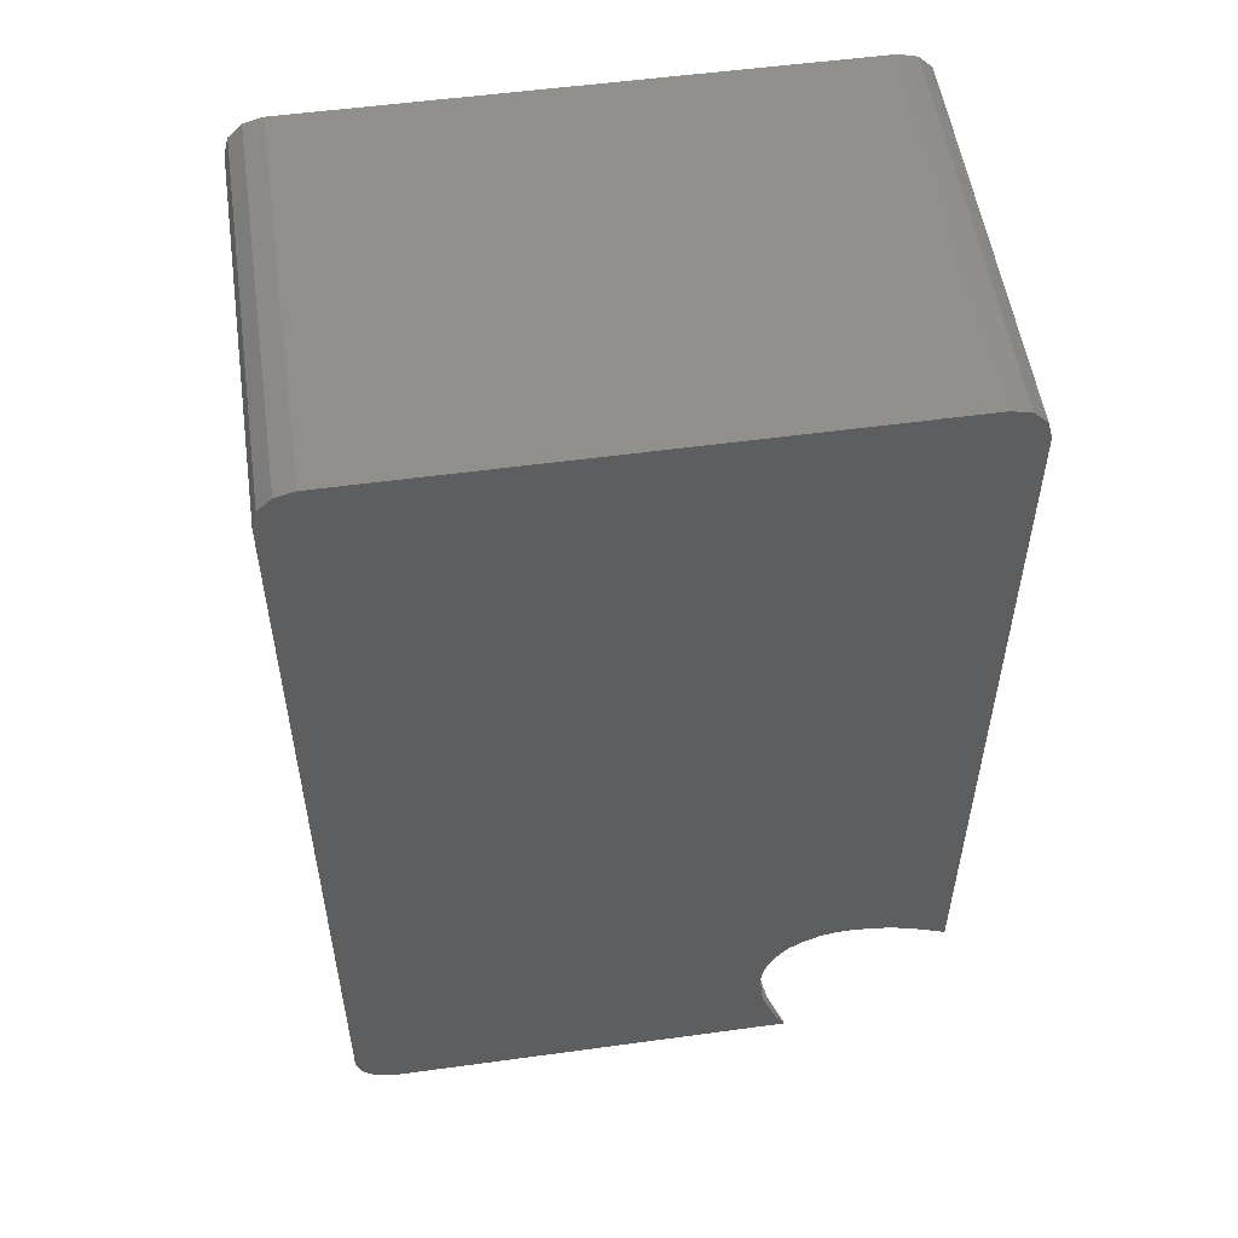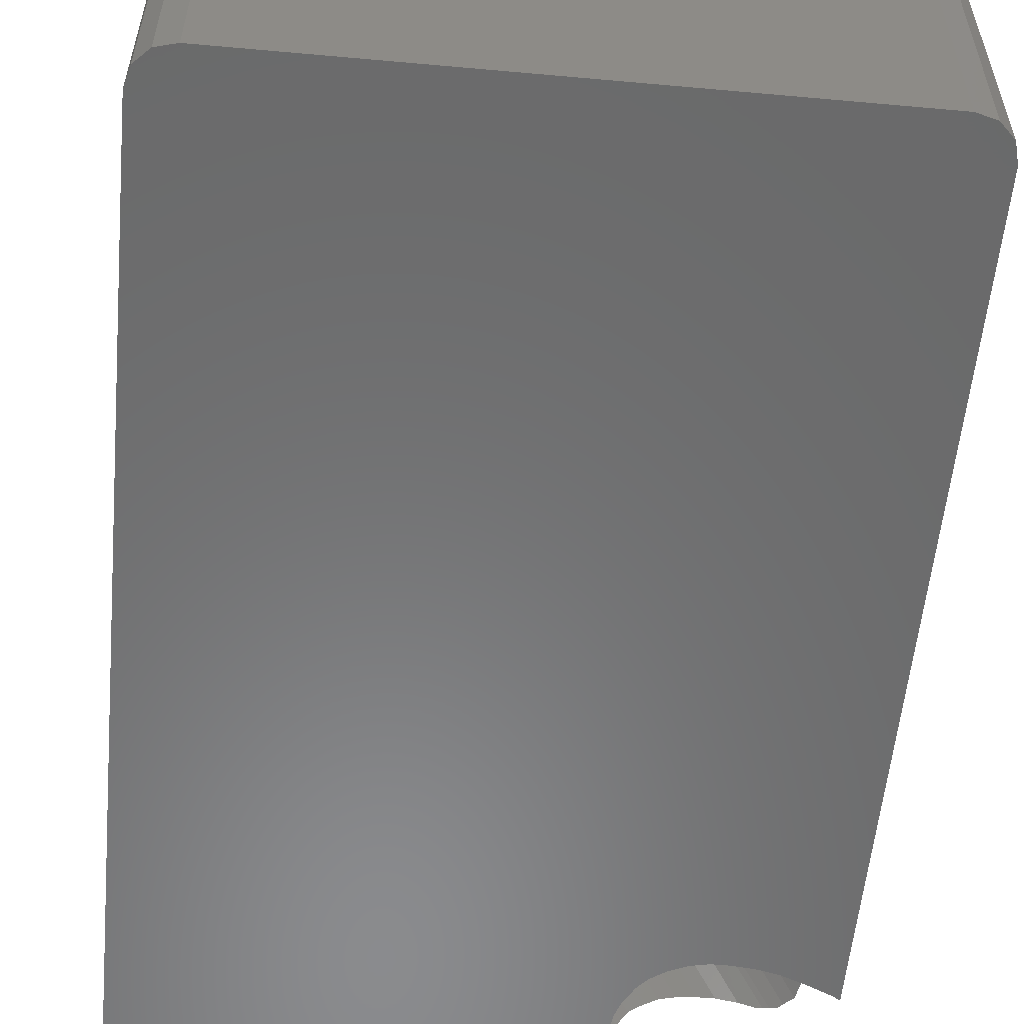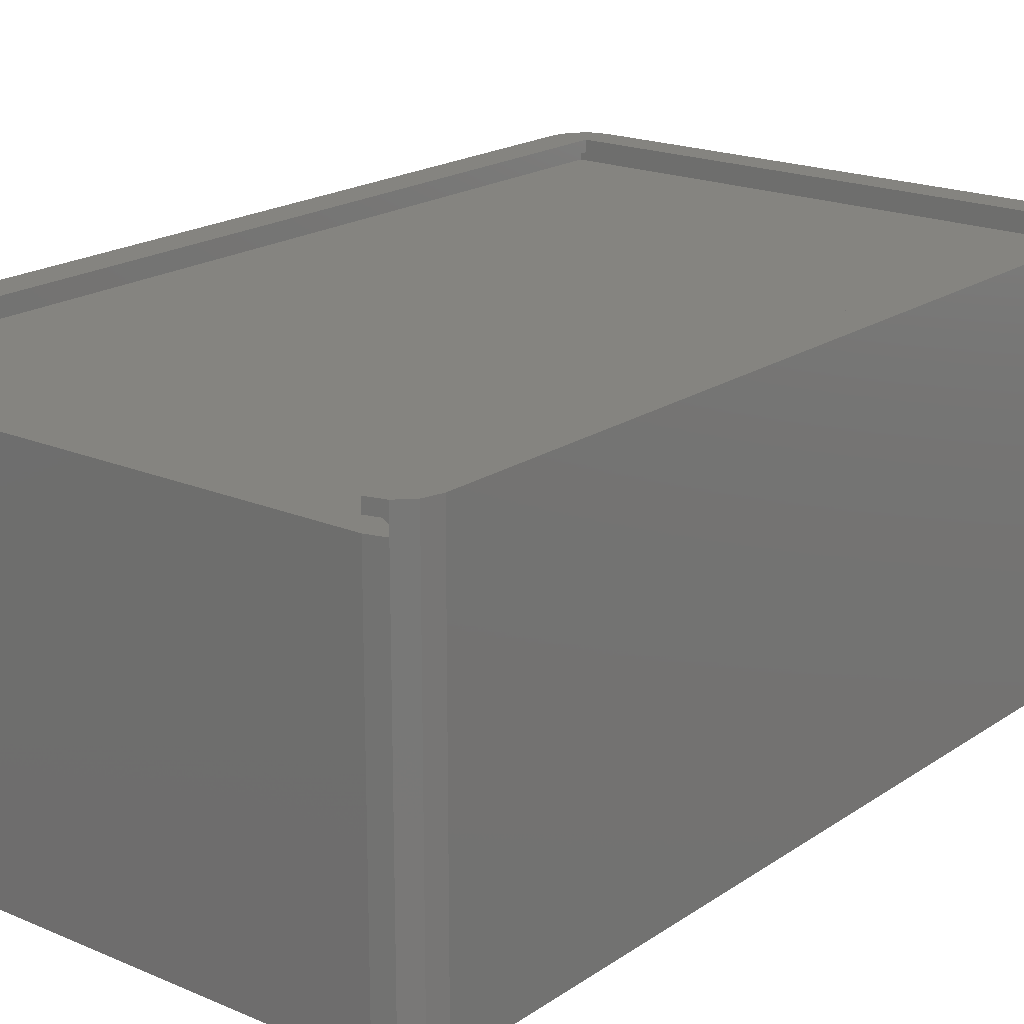
<metadata>
{"format":"stl","ext":"stl","renderer":"f3d","projection":"perspective","resolution":1024,"background":"white","views":[{"elev":53.8,"azim":171.7,"up":"+Y"},{"elev":-56.6,"azim":174.6,"up":"+Z"},{"elev":19.3,"azim":38.7,"up":"+Z"}]}
</metadata>
<code>
# stl→obj: 364 verts, 724 faces
v 46.17 0 31.5
v 46.17 75.2 32.5
v 46.17 75.2 31.5
v 46.17 0 32.5
v 47.67 76.5 30.5
v 46.17 0 30.5
v 47.67 0.4019 30.5
v 3 0 30.5
v 1.5 76.5 30.5
v 1.5 0.4019 30.5
v 3 0 32.5
v 3 75.2 31.5
v 3 75.2 32.5
v 3 0 31.5
v 1.5 76.5 31.17
v 1.5 76.5 30.51
v 1.5 0.4019 31.17
v 47.67 76.5 31.17
v 47.67 76.5 30.51
v 47.67 0.4019 31.17
v 47.33 76.17 31.5
v 47.33 0.3126 31.5
v 1.833 0.3126 31.5
v 1.833 76.17 31.5
v 48.76 1.5 32.5
v 47.67 0.4019 32.5
v 48.76 1.5 0
v 47.67 0.4019 0
v 47.67 77.6 0
v 46.17 78 32.5
v 47.67 77.6 32.5
v 46.17 78 0
v 1.5 0.4019 32.5
v 3 0 12.4
v 2.566 0.1164 12.34
v 2.166 0.2234 12.26
v 2.077 0.2472 12.24
v 1.901 0.2944 12.19
v 1.5 0.4019 12.08
v 3 78 32.5
v 1.5 77.6 32.5
v 0.4019 76.5 32.5
v 0 3 32.5
v 0 75 32.5
v 0.4019 1.5 32.5
v 49.17 75 32.5
v 48.76 76.5 32.5
v 49.17 3 32.5
v 49.17 3 0
v 49.17 75 0
v 0 3 12.4
v 0.3211 1.801 12.17
v 0.4002 1.506 12.11
v 0.4019 1.5 12.1
v 1.136 0.7659 12.14
v 46.17 0 0
v 0 75 0
v 0.4019 76.5 0
v 48.76 76.5 0
v 3 78 0
v 0 13.97 7.09
v 0 14.12 5.691
v 0 14.01 4.882
v 0 13.81 3.466
v 0 13.36 1.812
v 0 12.67 0
v 0 13.66 8.992
v 0 12.76 10.46
v 0 12.06 11.41
v 0 10.68 12.27
v 0 9.595 12.79
v 0 8.09 12.97
v 0 6.691 13.12
v 0 6.132 13.07
v 0 5.154 12.98
v 0 3.391 12.54
v 7.354 0 13.09
v 5.955 0 13.09
v 4.296 0 12.8
v 8.892 0 12.92
v 10.19 0 12.57
v 11.51 0 11.76
v 12.48 0 10.98
v 13.36 0 9.55
v 13.81 0 8.348
v 14.12 0 6.431
v 13.97 0 4.878
v 13.88 0 4.251
v 13.66 0 2.67
v 12.76 0 0.3023
v 12.63 0 0
v 1.5 77.6 0
v 13.01 13.38 0
v 13.71 12.6 0
v 14.98 9.823 0
v 12.16 13.99 0
v 15.12 8.431 0
v 14.97 6.878 0
v 14.9 6.226 0
v 14.79 5.196 0
v 14.27 3.587 0
v 13.41 1.352 0
v 14.54 11.15 0
v 13.84 12.36 0
v 11.78 14.23 0
v 10.5 14.8 0
v 9.131 15.09 0
v 7.732 15.09 0
v 6.032 14.92 0
v 5.019 14.71 0
v 4.378 14.57 0
v 3.677 14.3 0
v 2.244 13.76 0
v 0.4996 12.98 0
v 10.18 11.74 21.51
v 8.955 10.06 20.66
v 8.432 10.97 20.66
v 17.48 8.027 19.43
v 18.41 6.988 17.88
v 16.35 7.205 19.43
v 6.887 10.28 19.43
v 6.455 11.61 19.43
v 6.887 19.79 16.07
v 7.587 19.01 17.88
v 6.455 17.76 17.88
v 17.05 15.94 20.66
v 17.57 15.03 20.66
v 15.5 14.82 21.51
v 21.94 9.022 9.921
v 22.57 10.97 9.921
v 21.35 9.284 7.933
v 7.587 9.067 19.43
v 12.68 16.07 21.51
v 12.05 15.94 21.51
v 11.45 17.76 20.66
v 21.94 9.022 14.08
v 22.14 8.933 12
v 21.09 7.122 12
v 17.05 15.94 3.34
v 18.41 16.93 4.569
v 16.35 16.72 3.34
v 17.89 4.529 14.08
v 17.57 5.088 16.07
v 8.432 20.91 7.933
v 10.18 21.69 7.933
v 17.05 5.994 17.88
v 15.82 4.312 16.07
v 15.5 5.306 17.88
v 9.977 12.36 21.51
v 8.109 11.96 20.66
v 19.55 17.76 6.122
v 17.48 17.97 4.569
v 10.5 11.18 21.51
v 10.93 10.7 21.51
v 8.432 20.91 16.07
v 8.955 20.01 17.88
v 17.89 21.47 9.921
v 16.02 22.3 9.921
v 15.82 21.69 7.933
v 4.91 18.88 12
v 6.309 20.43 12
v 6.455 20.27 9.921
v 18 13 20.66
v 19.55 11.61 19.43
v 17.89 11.96 20.66
v 6.455 20.27 14.08
v 12.15 12.39 21.95
v 13.95 10.06 21.51
v 14.55 8.245 20.66
v 13.32 9.927 21.51
v 21.94 11.1 7.933
v 20.91 11.32 6.122
v 20.39 9.709 6.122
v 16.09 22.51 12
v 14.02 22.73 9.921
v 16.35 18.79 4.569
v 21.09 13 6.122
v 17.57 20.91 7.933
v 6.309 13 19.43
v 8 13 20.66
v 10.5 20.69 6.122
v 12.15 21.05 6.122
v 19.11 6.211 16.07
v 19.55 5.731 14.08
v 20.91 7.251 14.08
v 20.39 7.63 16.07
v 16.09 13 21.51
v 16.02 13.64 21.51
v 15.82 14.26 21.51
v 22.57 15.03 14.08
v 22.78 13 14.08
v 22.14 13 16.07
v 10.18 21.69 16.07
v 16.35 16.72 20.66
v 15.07 15.3 21.51
v 14.55 15.68 21.51
v 18.41 19.01 17.88
v 19.55 17.76 17.88
v 17.48 17.97 19.43
v 11.95 22.95 12
v 11.98 22.73 14.08
v 9.91 22.51 12
v 15.07 19.36 4.569
v 15.5 20.69 6.122
v 13.85 21.05 6.122
v 22.57 10.97 14.08
v 21.94 11.1 16.07
v 18.41 19.01 6.122
v 17.05 20.01 6.122
v 9.977 13.64 21.51
v 11.95 13 21.95
v 9.91 13 21.51
v 8.523 17.97 19.43
v 9.654 16.72 20.66
v 7.587 16.93 19.43
v 12.3 19.65 4.569
v 13.7 19.65 4.569
v 15.5 17.33 3.34
v 12.05 22.09 16.07
v 13.85 21.05 17.88
v 12.15 21.05 17.88
v 13.95 22.09 16.07
v 12.48 17.97 20.66
v 8.109 14.04 20.66
v 6.455 14.39 19.43
v 8.109 21.47 9.921
v 20.39 9.709 17.88
v 19.11 10.28 19.43
v 11.45 10.32 21.51
v 9.654 9.284 20.66
v 17.57 10.97 20.66
v 16.02 12.36 21.51
v 15.5 8.67 20.66
v 18 21.66 12
v 17.89 21.47 14.08
v 16.02 22.3 14.08
v 20.91 18.75 14.08
v 21.94 16.98 14.08
v 20.39 18.37 16.07
v 13.95 22.09 7.933
v 15.07 6.636 19.43
v 13.85 4.954 17.88
v 13.7 6.345 19.43
v 18.41 16.93 19.43
v 19.11 15.72 19.43
v 21.94 14.9 16.07
v 14.05 22.95 12
v 8 21.66 12
v 22.57 15.03 9.921
v 21.94 16.98 9.921
v 21.35 16.72 7.933
v 19.55 14.39 19.43
v 17.89 14.04 20.66
v 21.09 18.88 12
v 19.55 20.27 14.08
v 4.654 16.72 16.07
v 5.609 16.29 17.88
v 12.05 22.09 7.933
v 5.609 18.37 16.07
v 9.977 22.3 14.08
v 8.109 21.47 14.08
v 10.5 8.67 20.66
v 19.55 14.39 4.569
v 20.39 16.29 6.122
v 19.11 15.72 4.569
v 19.55 8.245 17.88
v 17.05 10.06 20.66
v 15.5 11.18 21.51
v 21.35 9.284 16.07
v 9.654 7.205 19.43
v 10.93 6.636 19.43
v 12.3 6.345 19.43
v 16.35 9.284 20.66
v 19.69 5.569 12
v 13.95 12.57 21.95
v 15.82 11.74 21.51
v 13.85 12.39 21.95
v 22.14 13 7.933
v 14.55 17.76 20.66
v 13.95 15.94 21.51
v 13.32 16.07 21.51
v 10.5 14.82 21.51
v 12.15 13.61 21.95
v 10.18 14.26 21.51
v 12.05 12.57 21.95
v 12.89 11.96 21.95
v 13.11 11.96 21.95
v 12.68 9.927 21.51
v 14.02 22.73 14.08
v 19.11 19.79 16.07
v 19.11 19.79 7.933
v 20.91 7.251 9.921
v 20.91 14.68 6.122
v 20.39 7.63 7.933
v 11.45 15.68 21.51
v 10.5 17.33 20.66
v 10.93 15.3 21.51
v 14.02 12.78 21.95
v 11.98 22.73 9.921
v 9.977 22.3 9.921
v 22.78 13 9.921
v 22.14 17.07 12
v 10.5 20.69 17.88
v 10.93 19.36 19.43
v 18.41 9.067 19.43
v 14.55 10.32 21.51
v 14.05 13 21.95
v 13.52 8.027 20.66
v 12.05 10.06 21.51
v 15.07 10.7 21.51
v 20.39 16.29 17.88
v 13.52 12.09 21.95
v 13.32 12.01 21.95
v 12.68 13.99 21.95
v 21.35 16.72 16.07
v 13.95 13.43 21.95
v 13.85 13.61 21.95
v 12.48 13.91 21.95
v 11.98 12.78 21.95
v 13.11 14.04 21.95
v 13.7 19.65 19.43
v 12.3 19.65 19.43
v 21.94 14.9 7.933
v 5.087 18.75 14.08
v 8.432 15.03 20.66
v 13.7 12.22 21.95
v 15.5 17.33 20.66
v 11.45 8.245 20.66
v 20.91 11.32 17.88
v 22.78 10.92 12
v 19.55 20.27 9.921
v 19.69 20.43 12
v 17.57 20.91 16.07
v 23 13 12
v 19.69 13 19.43
v 20.91 18.75 9.921
v 14.02 13.22 21.95
v 13.52 17.97 20.66
v 17.05 20.01 17.88
v 15.82 21.69 16.07
v 15.5 20.69 17.88
v 16.35 18.79 19.43
v 9.654 18.79 19.43
v 5.087 14.68 17.88
v 8.955 15.94 20.66
v 12.68 12.01 21.95
v 15.07 19.36 19.43
v 22.78 15.08 12
v 21.09 13 17.88
v 13.7 13.78 21.95
v 12.89 14.04 21.95
v 12.48 12.09 21.95
v 12.48 8.027 20.66
v 20.39 18.37 7.933
v 20.91 14.68 17.88
v 13.32 13.99 21.95
v 6.887 15.72 19.43
v 4.91 13 17.88
v 12.3 12.22 21.95
v 19.69 13 4.569
v 13.52 13.91 21.95
v 12.3 13.78 21.95
v 12.05 13.43 21.95
v 11.98 13.22 21.95
f 1 2 3
f 2 1 4
f 5 6 7
f 5 8 6
f 9 8 5
f 8 9 10
f 11 12 13
f 12 11 14
f 12 2 13
f 2 12 3
f 15 9 16
f 17 9 15
f 9 17 10
f 16 18 15
f 18 16 19
f 9 19 16
f 19 9 5
f 20 21 18
f 21 20 22
f 14 23 12
f 3 22 1
f 22 3 21
f 12 21 3
f 12 24 21
f 24 12 23
f 5 18 19
f 7 18 5
f 18 7 20
f 24 17 15
f 17 24 23
f 24 18 21
f 18 24 15
f 20 25 26
f 7 25 20
f 25 7 27
f 27 7 28
f 29 30 31
f 30 29 32
f 33 23 11
f 23 33 17
f 11 23 14
f 10 34 8
f 10 35 34
f 10 36 35
f 10 37 36
f 10 38 37
f 38 10 39
f 40 2 30
f 40 13 2
f 41 13 40
f 42 13 41
f 43 13 44
f 13 42 44
f 13 43 11
f 11 43 33
f 33 43 45
f 2 46 47
f 46 2 48
f 2 47 31
f 4 48 2
f 2 31 30
f 48 4 25
f 25 4 26
f 25 49 48
f 49 25 27
f 48 50 46
f 50 48 49
f 45 51 52
f 45 52 53
f 45 53 54
f 51 45 43
f 10 54 55
f 10 55 39
f 54 10 45
f 17 45 10
f 45 17 33
f 22 4 1
f 4 22 26
f 26 22 20
f 56 7 6
f 7 56 28
f 57 42 58
f 42 57 44
f 47 29 31
f 29 47 59
f 32 40 30
f 40 32 60
f 61 57 62
f 57 63 62
f 57 64 63
f 57 65 64
f 65 57 66
f 67 57 61
f 57 67 44
f 68 44 67
f 69 44 68
f 43 69 70
f 43 70 71
f 43 71 72
f 43 72 73
f 43 73 74
f 43 74 75
f 43 75 76
f 69 43 44
f 43 76 51
f 77 8 78
f 8 79 78
f 79 8 34
f 80 8 77
f 81 8 80
f 82 8 81
f 8 82 6
f 83 6 82
f 84 6 83
f 85 6 84
f 56 85 86
f 56 86 87
f 56 87 88
f 56 88 89
f 56 89 90
f 56 90 91
f 85 56 6
f 60 41 40
f 41 60 92
f 58 41 92
f 41 58 42
f 56 49 27
f 49 93 50
f 56 27 28
f 49 94 93
f 95 49 56
f 96 50 93
f 95 56 97
f 56 98 97
f 56 99 98
f 56 100 99
f 56 101 100
f 56 102 101
f 102 56 91
f 49 95 103
f 49 103 104
f 49 104 94
f 105 50 96
f 59 32 29
f 106 50 105
f 50 32 59
f 57 50 106
f 57 106 107
f 57 107 108
f 57 108 109
f 57 109 110
f 57 110 111
f 57 111 112
f 50 57 32
f 57 112 113
f 32 57 60
f 57 113 114
f 60 57 92
f 57 114 66
f 92 57 58
f 46 59 47
f 59 46 50
f 115 116 117
f 118 119 120
f 117 116 121
f 74 122 75
f 123 124 125
f 126 127 128
f 129 130 131
f 76 132 52
f 76 52 51
f 132 76 121
f 133 134 135
f 136 137 138
f 139 140 141
f 142 83 143
f 83 142 84
f 113 144 114
f 144 113 145
f 146 147 148
f 149 117 150
f 140 151 152
f 153 154 116
f 140 152 141
f 155 156 123
f 157 158 159
f 116 132 121
f 83 147 143
f 147 83 82
f 160 62 161
f 62 160 61
f 162 63 64
f 163 164 165
f 161 166 160
f 149 115 117
f 167 153 115
f 168 169 170
f 171 172 173
f 115 153 116
f 158 174 175
f 152 176 141
f 171 177 172
f 178 157 159
f 73 122 74
f 122 73 179
f 75 121 76
f 121 75 122
f 53 132 116
f 132 53 52
f 180 150 122
f 112 145 113
f 181 182 145
f 183 143 146
f 85 142 184
f 142 85 84
f 136 138 185
f 136 185 186
f 167 154 153
f 163 187 188
f 127 188 189
f 190 191 192
f 193 156 155
f 194 195 196
f 197 198 199
f 200 201 202
f 203 204 205
f 159 158 175
f 192 206 207
f 208 209 176
f 191 206 192
f 210 211 212
f 213 214 215
f 216 205 182
f 205 216 217
f 141 176 218
f 219 220 221
f 220 219 222
f 223 133 135
f 224 180 225
f 64 226 162
f 226 64 65
f 62 162 161
f 162 62 63
f 164 227 228
f 154 229 230
f 165 231 232
f 233 120 169
f 234 235 236
f 237 238 239
f 159 175 240
f 212 150 180
f 241 242 243
f 244 245 126
f 190 192 246
f 174 247 175
f 226 248 161
f 249 250 251
f 252 163 253
f 152 208 176
f 254 237 255
f 137 129 138
f 100 173 172
f 173 100 101
f 213 215 125
f 70 256 257
f 256 70 69
f 180 122 179
f 111 145 112
f 145 111 181
f 182 258 145
f 166 123 259
f 150 117 122
f 201 260 202
f 202 260 261
f 37 230 262
f 230 37 38
f 263 264 265
f 266 183 119
f 183 142 143
f 127 189 128
f 231 267 268
f 266 186 183
f 269 136 186
f 79 270 271
f 35 79 34
f 79 35 270
f 77 272 243
f 272 77 78
f 120 148 241
f 267 273 268
f 146 143 147
f 274 85 184
f 85 274 86
f 138 274 184
f 275 276 277
f 206 137 136
f 171 278 177
f 279 280 281
f 282 283 284
f 285 167 115
f 170 286 287
f 286 170 288
f 174 234 236
f 201 219 193
f 247 174 289
f 290 198 197
f 291 178 209
f 204 159 205
f 110 181 111
f 181 110 182
f 176 204 203
f 88 292 89
f 177 293 263
f 103 263 265
f 263 103 95
f 172 99 100
f 129 131 294
f 102 294 131
f 90 102 91
f 102 90 294
f 135 295 296
f 212 149 150
f 211 149 212
f 296 295 214
f 295 297 214
f 218 93 141
f 93 218 96
f 105 218 176
f 218 105 96
f 162 226 161
f 65 144 226
f 114 65 66
f 65 114 144
f 298 276 275
f 299 200 202
f 300 299 202
f 53 230 55
f 53 55 54
f 230 53 116
f 301 249 278
f 302 190 238
f 303 304 156
f 228 266 305
f 183 184 142
f 186 184 183
f 273 233 306
f 307 232 298
f 120 146 148
f 147 81 148
f 81 147 82
f 119 183 146
f 169 243 308
f 242 77 243
f 77 242 80
f 267 305 273
f 241 148 242
f 286 288 309
f 310 273 306
f 186 185 184
f 185 138 184
f 81 242 148
f 242 81 80
f 311 252 245
f 130 278 171
f 234 174 158
f 234 255 235
f 265 151 140
f 151 291 208
f 312 306 313
f 134 314 295
f 253 163 188
f 315 311 198
f 198 311 245
f 237 239 255
f 189 316 317
f 295 318 297
f 211 319 149
f 319 115 149
f 239 315 198
f 281 280 320
f 221 321 322
f 321 221 220
f 299 247 200
f 247 299 175
f 157 234 158
f 278 249 323
f 145 299 300
f 182 240 258
f 240 182 205
f 203 105 176
f 105 203 106
f 292 129 294
f 138 129 292
f 87 274 138
f 274 87 86
f 156 124 123
f 193 155 261
f 166 324 160
f 261 155 123
f 284 210 325
f 277 310 326
f 327 194 196
f 135 134 295
f 203 205 217
f 217 106 203
f 106 217 107
f 139 104 140
f 104 139 94
f 93 139 141
f 139 93 94
f 293 264 263
f 226 202 248
f 300 202 226
f 67 160 324
f 160 67 61
f 225 180 179
f 117 121 122
f 125 257 256
f 325 210 224
f 169 308 170
f 78 271 272
f 271 78 79
f 328 271 270
f 329 227 164
f 130 301 278
f 330 130 137
f 227 266 228
f 227 269 266
f 269 186 266
f 276 231 268
f 228 305 267
f 119 146 120
f 273 118 120
f 273 120 233
f 305 118 273
f 262 328 270
f 328 272 271
f 306 169 168
f 306 233 169
f 293 323 264
f 151 208 152
f 331 234 157
f 332 255 234
f 255 290 235
f 235 290 333
f 191 334 206
f 254 238 237
f 238 315 239
f 335 164 163
f 279 196 280
f 198 245 244
f 330 334 130
f 336 254 331
f 188 307 337
f 231 228 267
f 310 306 312
f 319 285 115
f 223 321 338
f 321 223 322
f 333 290 339
f 340 341 220
f 279 327 196
f 342 194 327
f 200 289 201
f 289 200 247
f 159 240 205
f 144 145 226
f 145 300 226
f 87 292 88
f 292 87 138
f 343 214 213
f 304 135 343
f 202 261 248
f 248 261 161
f 344 70 257
f 70 344 71
f 326 310 312
f 282 284 345
f 107 216 108
f 216 107 217
f 166 259 324
f 68 324 259
f 324 68 67
f 229 328 262
f 154 230 116
f 55 38 39
f 38 55 230
f 37 270 36
f 270 37 262
f 270 35 36
f 309 288 328
f 229 262 230
f 334 301 130
f 137 130 129
f 249 302 250
f 291 157 178
f 207 269 227
f 206 136 269
f 164 228 231
f 165 164 231
f 266 119 118
f 305 266 118
f 120 241 169
f 169 241 243
f 268 273 310
f 346 286 309
f 176 209 204
f 209 159 204
f 331 332 234
f 302 238 254
f 174 236 289
f 341 347 220
f 239 198 290
f 255 239 290
f 250 254 336
f 250 302 254
f 348 190 302
f 334 191 190
f 187 163 232
f 163 165 232
f 252 335 163
f 246 192 349
f 315 246 311
f 347 342 279
f 190 246 315
f 238 190 315
f 189 188 337
f 195 317 350
f 168 170 287
f 232 231 276
f 232 276 298
f 351 281 320
f 281 351 133
f 127 253 188
f 189 337 316
f 222 340 220
f 338 279 281
f 304 343 156
f 343 213 124
f 268 310 277
f 321 279 338
f 244 126 194
f 236 340 289
f 201 222 219
f 222 201 289
f 108 182 109
f 182 108 216
f 109 182 110
f 258 299 145
f 258 175 299
f 175 258 240
f 101 131 173
f 131 101 102
f 89 294 90
f 294 89 292
f 124 213 125
f 156 343 124
f 214 345 215
f 325 224 225
f 261 123 166
f 261 166 161
f 260 193 261
f 201 193 260
f 259 125 256
f 123 125 259
f 352 229 154
f 352 346 229
f 353 272 328
f 130 171 131
f 131 171 173
f 278 323 177
f 251 250 354
f 334 330 206
f 206 330 137
f 349 329 164
f 207 206 269
f 188 187 307
f 187 232 307
f 291 331 157
f 209 178 159
f 208 291 209
f 354 336 331
f 235 333 340
f 236 235 340
f 254 332 331
f 332 254 255
f 251 354 151
f 250 336 354
f 355 349 252
f 245 127 126
f 245 252 127
f 252 253 127
f 311 355 252
f 246 355 311
f 313 168 287
f 306 168 313
f 128 189 317
f 195 128 317
f 297 283 282
f 314 318 295
f 276 268 277
f 280 196 356
f 220 347 321
f 347 279 321
f 343 296 214
f 135 296 343
f 198 244 199
f 199 244 194
f 290 197 339
f 339 197 342
f 194 128 195
f 194 126 128
f 345 284 325
f 357 325 225
f 344 225 358
f 257 225 344
f 256 68 259
f 68 256 69
f 288 353 328
f 308 288 170
f 288 308 353
f 359 352 154
f 243 353 308
f 353 243 272
f 95 360 263
f 360 95 97
f 264 151 265
f 177 323 293
f 249 348 302
f 349 207 329
f 246 349 355
f 133 351 134
f 195 350 361
f 354 331 291
f 151 354 291
f 289 340 222
f 348 334 190
f 323 249 251
f 323 251 264
f 264 251 151
f 351 314 134
f 196 195 361
f 196 361 356
f 280 356 320
f 133 338 281
f 338 133 223
f 318 362 297
f 283 363 284
f 322 223 135
f 341 342 347
f 342 327 279
f 342 199 194
f 297 282 345
f 214 297 345
f 224 212 180
f 210 212 224
f 345 325 357
f 225 179 358
f 358 71 344
f 71 358 72
f 73 358 179
f 358 73 72
f 346 309 229
f 229 309 328
f 167 359 154
f 104 265 140
f 265 104 103
f 98 172 177
f 172 98 99
f 97 177 360
f 177 97 98
f 192 207 349
f 329 207 227
f 349 335 252
f 335 349 164
f 334 348 249
f 301 334 249
f 362 283 297
f 284 364 210
f 364 211 210
f 219 221 193
f 221 304 303
f 197 199 342
f 339 342 341
f 215 345 357
f 215 357 125
f 360 177 263
f 363 364 284
f 298 337 307
f 275 337 298
f 275 316 337
f 277 316 275
f 277 317 316
f 326 317 277
f 326 350 317
f 312 350 326
f 312 361 350
f 313 361 312
f 313 356 361
f 287 356 313
f 287 320 356
f 286 320 287
f 286 351 320
f 346 351 286
f 346 314 351
f 352 314 346
f 352 318 314
f 359 318 352
f 359 362 318
f 167 362 359
f 167 283 362
f 285 283 167
f 285 363 283
f 319 363 285
f 319 364 363
f 364 319 211
f 221 303 193
f 193 303 156
f 221 322 304
f 322 135 304
f 333 339 340
f 340 339 341
f 357 225 257
f 125 357 257

</code>
